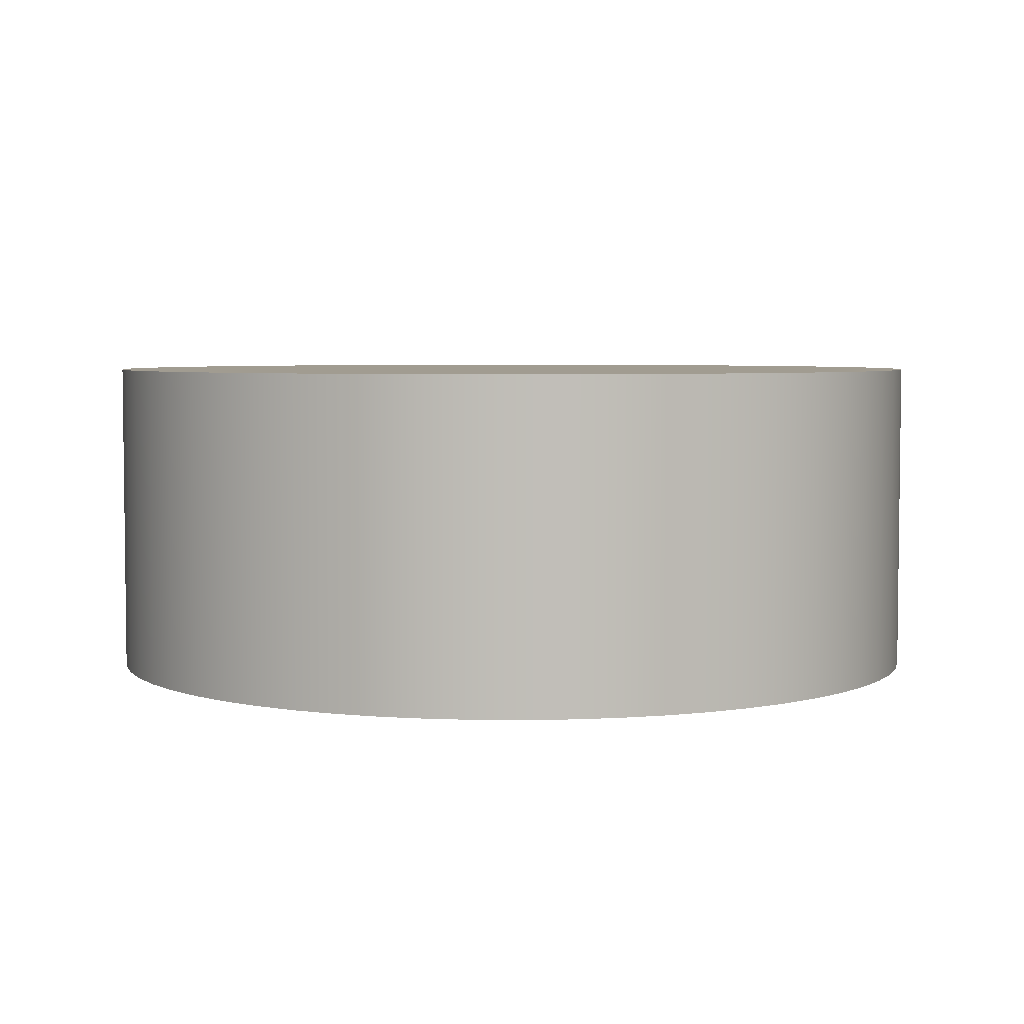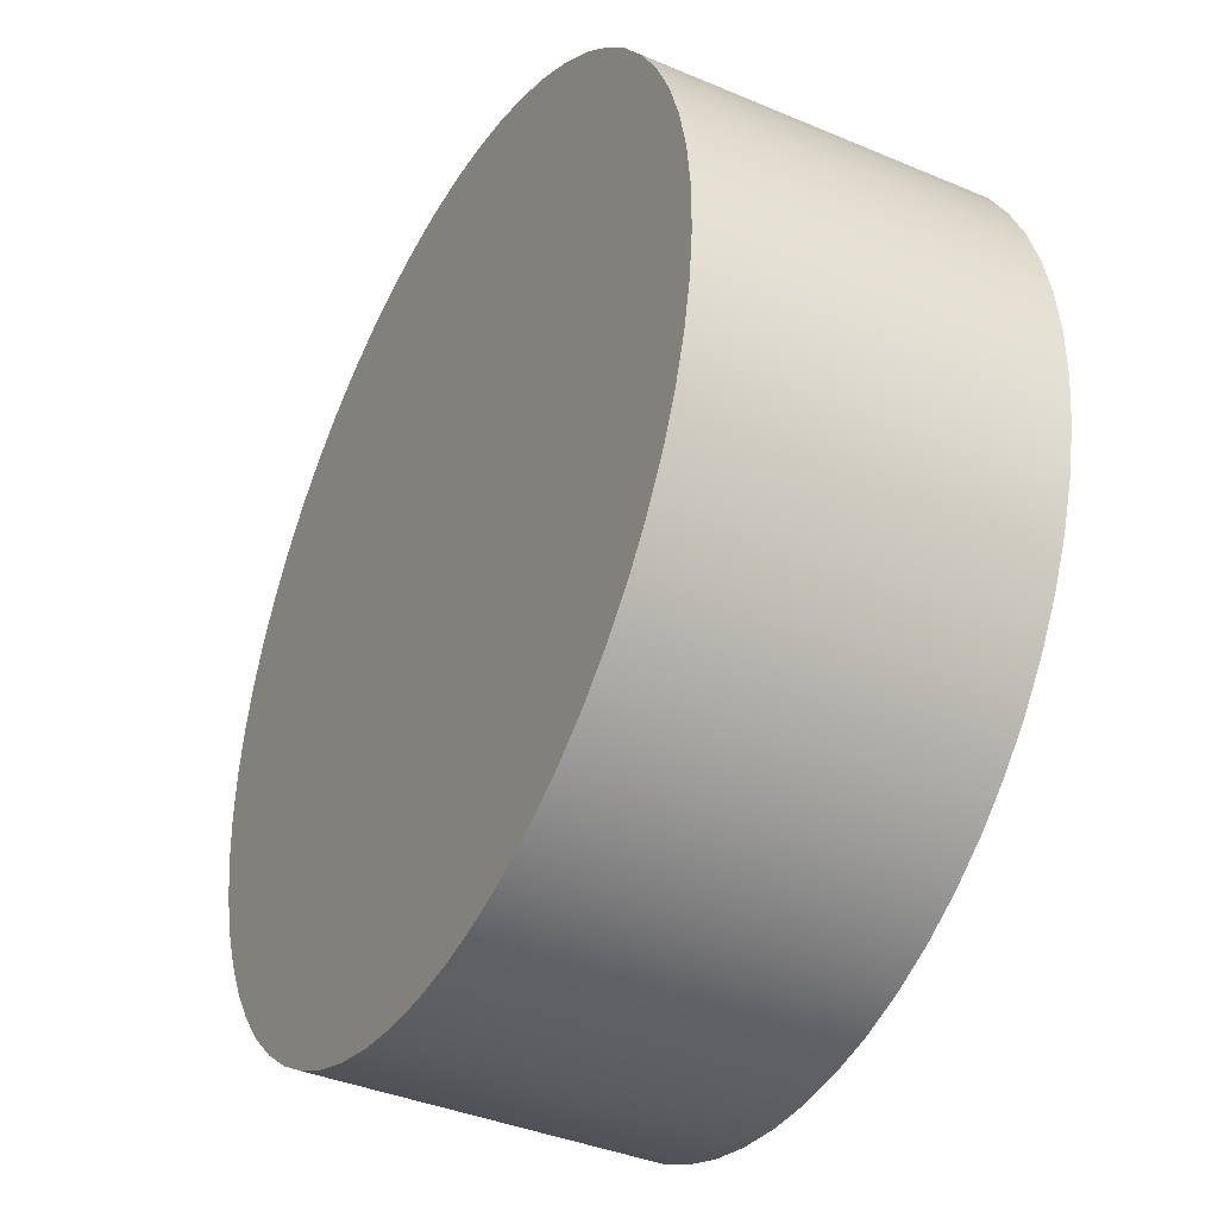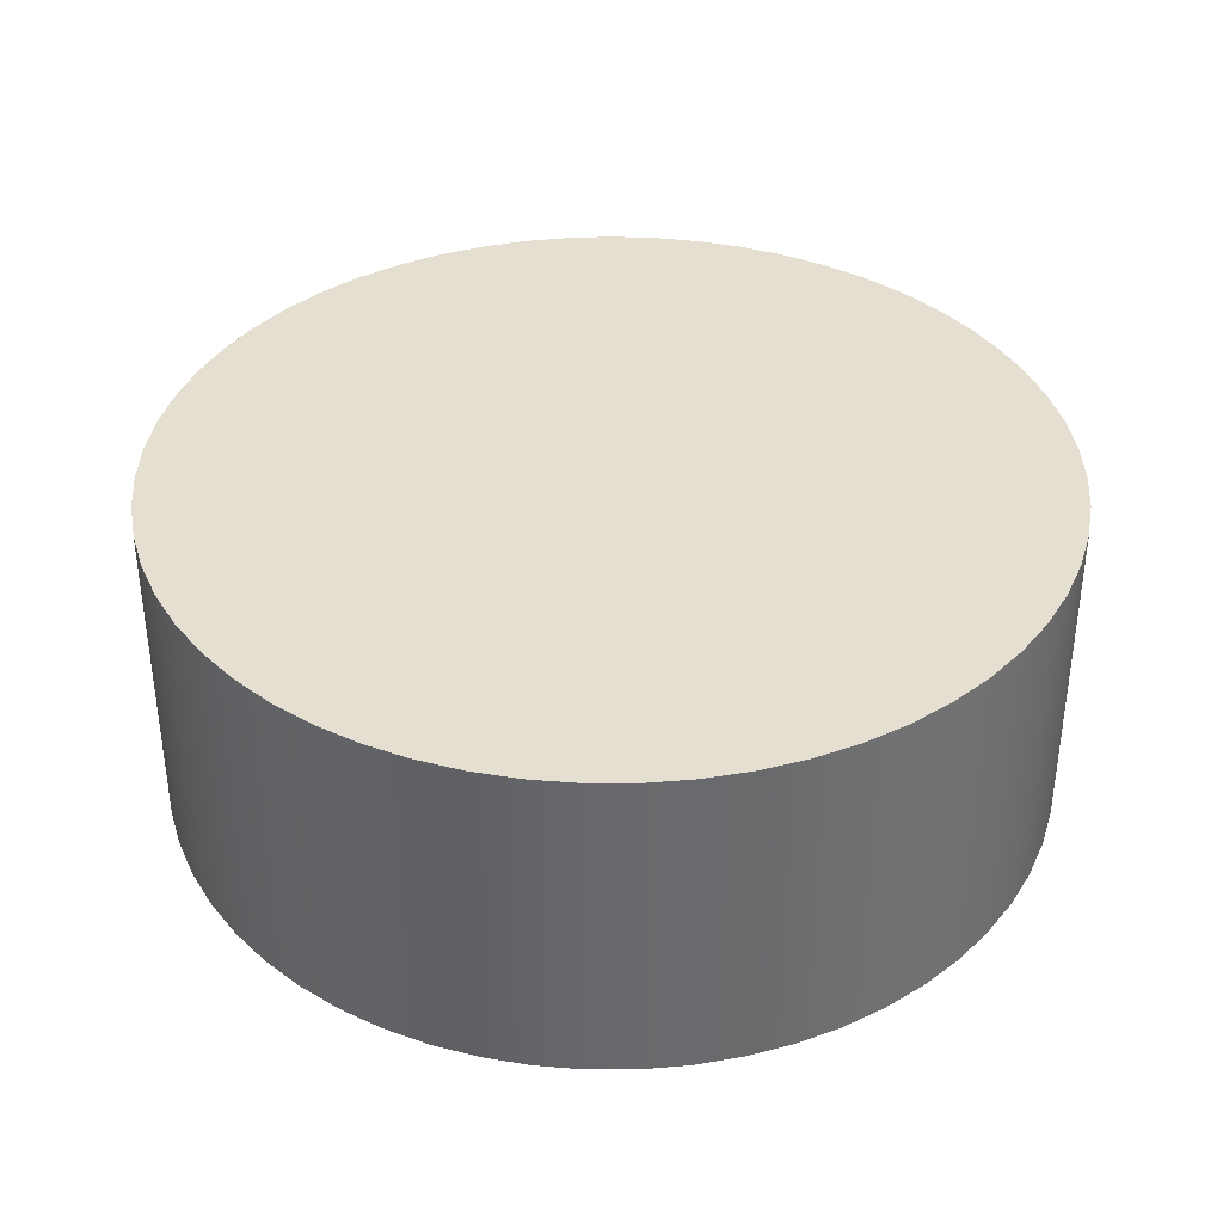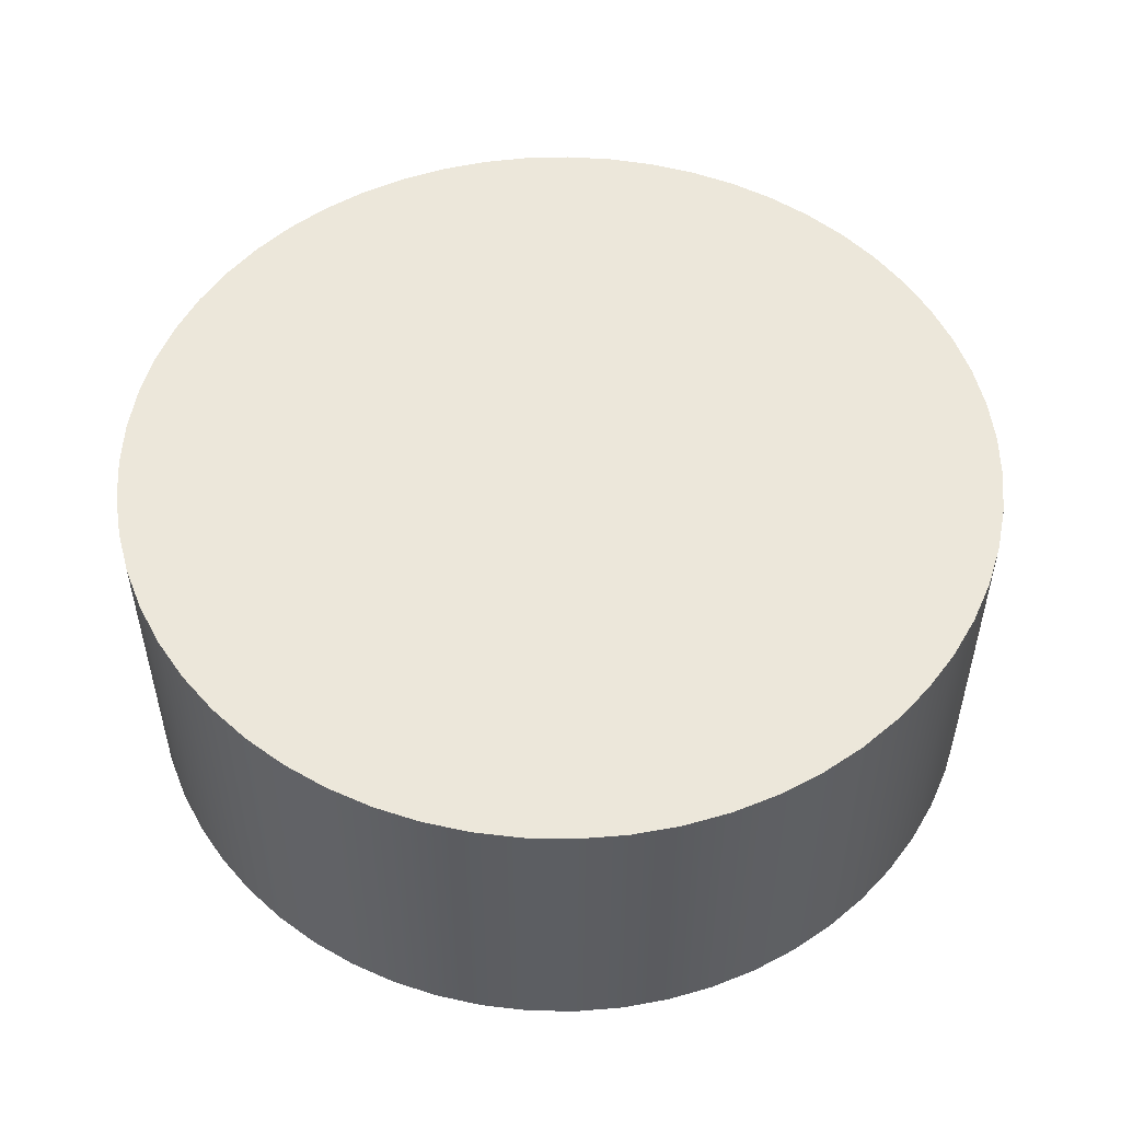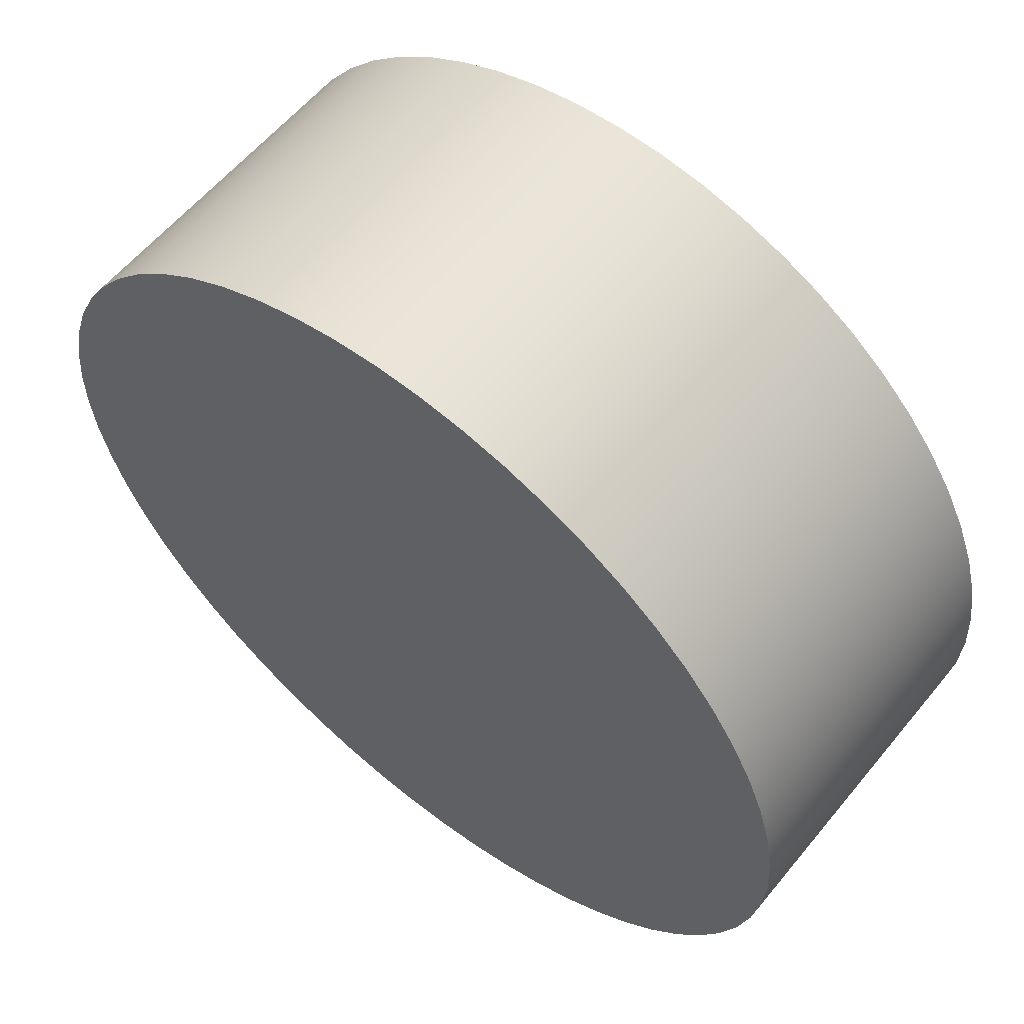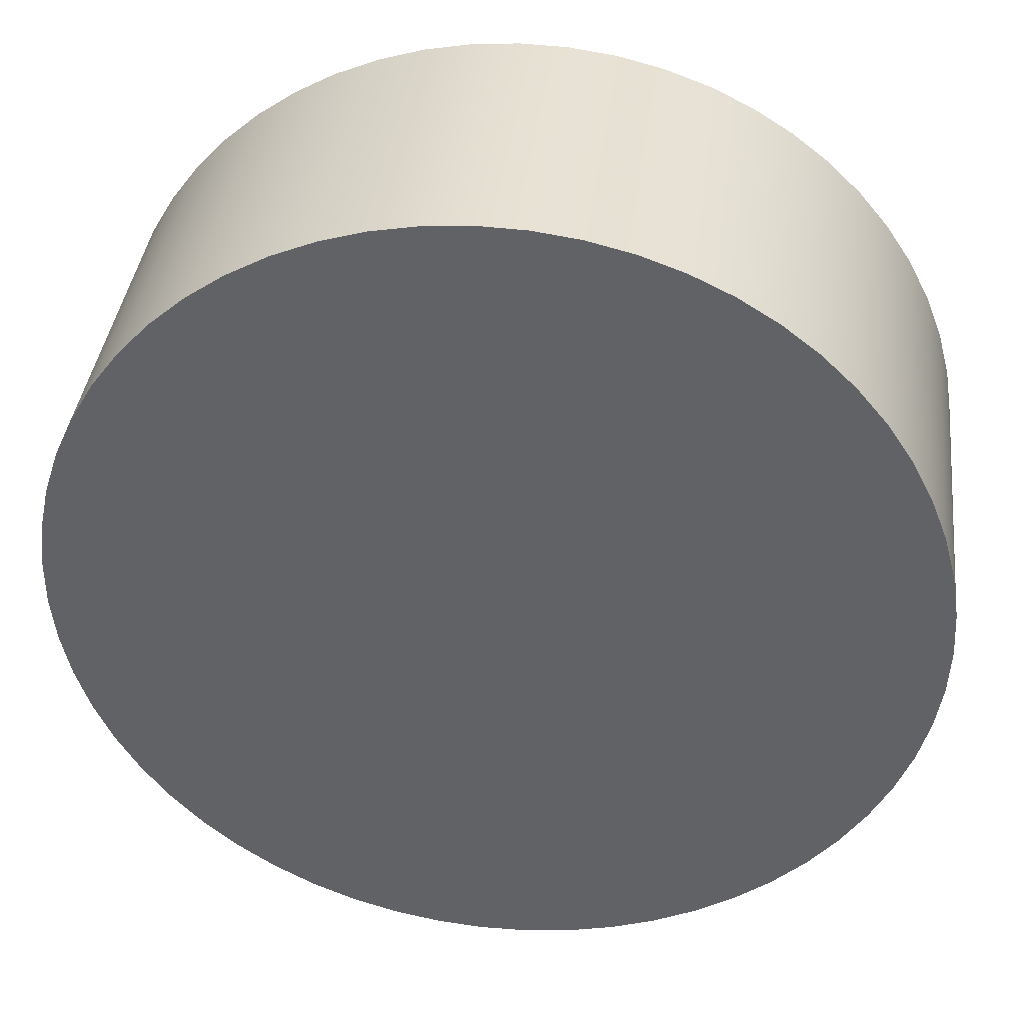
<metadata>
{"format":"obj","ext":"obj","renderer":"f3d","projection":"perspective","resolution":1024,"background":"white","views":[{"elev":4.5,"azim":-134.4,"up":"+Y"},{"elev":-39.0,"azim":62.1,"up":"+Z"},{"elev":37.4,"azim":151.0,"up":"+Y"},{"elev":52.2,"azim":-140.8,"up":"+Y"},{"elev":59.2,"azim":-140.9,"up":"+Z"},{"elev":38.5,"azim":-173.2,"up":"+Z"}]}
</metadata>
<code>
v -0.2 -0.15 2.449e-17
v -0.1989 -0.15 0.02126
v -0.1955 -0.15 0.04228
v -0.1899 -0.15 0.06282
v -0.1821 -0.15 0.08264
v -0.1723 -0.15 0.1015
v -0.1605 -0.15 0.1193
v -0.147 -0.15 0.1357
v -0.1317 -0.15 0.1505
v -0.115 -0.15 0.1637
v -0.09691 -0.15 0.175
v -0.07776 -0.15 0.1843
v -0.05774 -0.15 0.1915
v -0.03706 -0.15 0.1965
v -0.01596 -0.15 0.1994
v 0.005324 -0.15 0.1999
v 0.02655 -0.15 0.1982
v 0.04747 -0.15 0.1943
v 0.06785 -0.15 0.1881
v 0.08746 -0.15 0.1799
v 0.1061 -0.15 0.1695
v 0.1235 -0.15 0.1573
v 0.1395 -0.15 0.1433
v 0.154 -0.15 0.1276
v 0.1667 -0.15 0.1106
v 0.1775 -0.15 0.09222
v 0.1863 -0.15 0.07283
v 0.193 -0.15 0.05262
v 0.1975 -0.15 0.03181
v 0.1997 -0.15 0.01064
v 0.1997 -0.15 -0.01064
v 0.1975 -0.15 -0.03181
v 0.193 -0.15 -0.05262
v 0.1863 -0.15 -0.07283
v 0.1775 -0.15 -0.09222
v 0.1667 -0.15 -0.1106
v 0.154 -0.15 -0.1276
v 0.1395 -0.15 -0.1433
v 0.1235 -0.15 -0.1573
v 0.1061 -0.15 -0.1695
v 0.08746 -0.15 -0.1799
v 0.06785 -0.15 -0.1881
v 0.04747 -0.15 -0.1943
v 0.02655 -0.15 -0.1982
v 0.005324 -0.15 -0.1999
v -0.01596 -0.15 -0.1994
v -0.03706 -0.15 -0.1965
v -0.05774 -0.15 -0.1915
v -0.07776 -0.15 -0.1843
v -0.09691 -0.15 -0.175
v -0.115 -0.15 -0.1637
v -0.1317 -0.15 -0.1505
v -0.147 -0.15 -0.1357
v -0.1605 -0.15 -0.1193
v -0.1723 -0.15 -0.1015
v -0.1821 -0.15 -0.08264
v -0.1899 -0.15 -0.06282
v -0.1955 -0.15 -0.04228
v -0.1989 -0.15 -0.02126
v -0.2 0 2.449e-17
v -0.1989 0 -0.02126
v -0.1955 0 -0.04228
v -0.1899 0 -0.06282
v -0.1821 0 -0.08264
v -0.1723 0 -0.1015
v -0.1605 0 -0.1193
v -0.147 0 -0.1357
v -0.1317 0 -0.1505
v -0.115 0 -0.1637
v -0.09691 0 -0.175
v -0.07776 0 -0.1843
v -0.05774 0 -0.1915
v -0.03706 0 -0.1965
v -0.01596 0 -0.1994
v 0.005324 0 -0.1999
v 0.02655 0 -0.1982
v 0.04747 0 -0.1943
v 0.06785 0 -0.1881
v 0.08746 0 -0.1799
v 0.1061 0 -0.1695
v 0.1235 0 -0.1573
v 0.1395 0 -0.1433
v 0.154 0 -0.1276
v 0.1667 0 -0.1106
v 0.1775 0 -0.09222
v 0.1863 0 -0.07283
v 0.193 0 -0.05262
v 0.1975 0 -0.03181
v 0.1997 0 -0.01064
v 0.1997 0 0.01064
v 0.1975 0 0.03181
v 0.193 0 0.05262
v 0.1863 0 0.07283
v 0.1775 0 0.09222
v 0.1667 0 0.1106
v 0.154 0 0.1276
v 0.1395 0 0.1433
v 0.1235 0 0.1573
v 0.1061 0 0.1695
v 0.08746 0 0.1799
v 0.06785 0 0.1881
v 0.04747 0 0.1943
v 0.02655 0 0.1982
v 0.005324 0 0.1999
v -0.01596 0 0.1994
v -0.03706 0 0.1965
v -0.05774 0 0.1915
v -0.07776 0 0.1843
v -0.09691 0 0.175
v -0.115 0 0.1637
v -0.1317 0 0.1505
v -0.147 0 0.1357
v -0.1605 0 0.1193
v -0.1723 0 0.1015
v -0.1821 0 0.08264
v -0.1899 0 0.06282
v -0.1955 0 0.04228
v -0.1989 0 0.02126
v -0.2 0 2.449e-17
v -0.2 -0.15 2.449e-17
v -0.2 0 2.449e-17
v -0.1989 0 0.02126
v -0.1955 0 0.04228
v -0.1899 0 0.06282
v -0.1821 0 0.08264
v -0.1723 0 0.1015
v -0.1605 0 0.1193
v -0.147 0 0.1357
v -0.1317 0 0.1505
v -0.115 0 0.1637
v -0.09691 0 0.175
v -0.07776 0 0.1843
v -0.05774 0 0.1915
v -0.03706 0 0.1965
v -0.01596 0 0.1994
v 0.005324 0 0.1999
v 0.02655 0 0.1982
v 0.04747 0 0.1943
v 0.06785 0 0.1881
v 0.08746 0 0.1799
v 0.1061 0 0.1695
v 0.1235 0 0.1573
v 0.1395 0 0.1433
v 0.154 0 0.1276
v 0.1667 0 0.1106
v 0.1775 0 0.09222
v 0.1863 0 0.07283
v 0.193 0 0.05262
v 0.1975 0 0.03181
v 0.1997 0 0.01064
v 0.1997 0 -0.01064
v 0.1975 0 -0.03181
v 0.193 0 -0.05262
v 0.1863 0 -0.07283
v 0.1775 0 -0.09222
v 0.1667 0 -0.1106
v 0.154 0 -0.1276
v 0.1395 0 -0.1433
v 0.1235 0 -0.1573
v 0.1061 0 -0.1695
v 0.08746 0 -0.1799
v 0.06785 0 -0.1881
v 0.04747 0 -0.1943
v 0.02655 0 -0.1982
v 0.005324 0 -0.1999
v -0.01596 0 -0.1994
v -0.03706 0 -0.1965
v -0.05774 0 -0.1915
v -0.07776 0 -0.1843
v -0.09691 0 -0.175
v -0.115 0 -0.1637
v -0.1317 0 -0.1505
v -0.147 0 -0.1357
v -0.1605 0 -0.1193
v -0.1723 0 -0.1015
v -0.1821 0 -0.08264
v -0.1899 0 -0.06282
v -0.1955 0 -0.04228
v -0.1989 0 -0.02126
v -0.2 -0.15 2.449e-17
v -0.1989 -0.15 -0.02126
v -0.1955 -0.15 -0.04228
v -0.1899 -0.15 -0.06282
v -0.1821 -0.15 -0.08264
v -0.1723 -0.15 -0.1015
v -0.1605 -0.15 -0.1193
v -0.147 -0.15 -0.1357
v -0.1317 -0.15 -0.1505
v -0.115 -0.15 -0.1637
v -0.09691 -0.15 -0.175
v -0.07776 -0.15 -0.1843
v -0.05774 -0.15 -0.1915
v -0.03706 -0.15 -0.1965
v -0.01596 -0.15 -0.1994
v 0.005324 -0.15 -0.1999
v 0.02655 -0.15 -0.1982
v 0.04747 -0.15 -0.1943
v 0.06785 -0.15 -0.1881
v 0.08746 -0.15 -0.1799
v 0.1061 -0.15 -0.1695
v 0.1235 -0.15 -0.1573
v 0.1395 -0.15 -0.1433
v 0.154 -0.15 -0.1276
v 0.1667 -0.15 -0.1106
v 0.1775 -0.15 -0.09222
v 0.1863 -0.15 -0.07283
v 0.193 -0.15 -0.05262
v 0.1975 -0.15 -0.03181
v 0.1997 -0.15 -0.01064
v 0.1997 -0.15 0.01064
v 0.1975 -0.15 0.03181
v 0.193 -0.15 0.05262
v 0.1863 -0.15 0.07283
v 0.1775 -0.15 0.09222
v 0.1667 -0.15 0.1106
v 0.154 -0.15 0.1276
v 0.1395 -0.15 0.1433
v 0.1235 -0.15 0.1573
v 0.1061 -0.15 0.1695
v 0.08746 -0.15 0.1799
v 0.06785 -0.15 0.1881
v 0.04747 -0.15 0.1943
v 0.02655 -0.15 0.1982
v 0.005324 -0.15 0.1999
v -0.01596 -0.15 0.1994
v -0.03706 -0.15 0.1965
v -0.05774 -0.15 0.1915
v -0.07776 -0.15 0.1843
v -0.09691 -0.15 0.175
v -0.115 -0.15 0.1637
v -0.1317 -0.15 0.1505
v -0.147 -0.15 0.1357
v -0.1605 -0.15 0.1193
v -0.1723 -0.15 0.1015
v -0.1821 -0.15 0.08264
v -0.1899 -0.15 0.06282
v -0.1955 -0.15 0.04228
v -0.1989 -0.15 0.02126
g ea17e3d8-e35f-11ea-813d-54bf646e7e1f
f 2 118 1
f 1 118 119
f 120 60 59
f 59 60 61
f 59 61 58
f 58 61 62
f 58 62 57
f 57 62 63
f 57 63 56
f 56 63 64
f 56 64 55
f 55 64 65
f 55 65 54
f 54 65 66
f 54 66 53
f 53 66 67
f 53 67 52
f 52 67 68
f 52 68 51
f 51 68 69
f 51 69 50
f 50 69 70
f 50 70 49
f 49 70 71
f 49 71 48
f 48 71 72
f 48 72 47
f 47 72 73
f 47 73 46
f 46 73 74
f 46 74 45
f 45 74 75
f 45 75 44
f 44 75 76
f 44 76 43
f 43 76 77
f 43 77 42
f 42 77 78
f 42 78 41
f 41 78 79
f 41 79 40
f 40 79 80
f 40 80 39
f 39 80 81
f 39 81 38
f 38 81 82
f 38 82 37
f 37 82 83
f 37 83 36
f 36 83 84
f 36 84 35
f 35 84 85
f 35 85 34
f 34 85 86
f 34 86 33
f 33 86 87
f 33 87 32
f 32 87 88
f 32 88 31
f 31 88 89
f 31 89 30
f 30 89 90
f 30 90 29
f 29 90 91
f 29 91 28
f 28 91 92
f 28 92 27
f 27 92 93
f 27 93 26
f 26 93 94
f 26 94 25
f 25 94 95
f 25 95 24
f 24 95 96
f 24 96 23
f 23 96 97
f 23 97 22
f 22 97 98
f 22 98 21
f 21 98 99
f 21 99 20
f 20 99 100
f 20 100 19
f 19 100 101
f 19 101 18
f 18 101 102
f 18 102 17
f 17 102 103
f 17 103 16
f 16 103 104
f 16 104 15
f 15 104 105
f 15 105 14
f 14 105 106
f 14 106 13
f 13 106 107
f 13 107 12
f 12 107 108
f 12 108 11
f 11 108 109
f 11 109 10
f 10 109 110
f 10 110 9
f 9 110 111
f 9 111 8
f 8 111 112
f 8 112 7
f 7 112 113
f 7 113 6
f 6 113 114
f 6 114 5
f 5 114 115
f 5 115 4
f 4 115 116
f 4 116 3
f 3 116 117
f 3 117 2
f 2 117 118
g ea18a72c-e35f-11ea-b329-54bf646e7e1f
f 122 150 121
f 121 150 151
f 121 151 179
f 179 151 152
f 179 152 178
f 178 152 153
f 178 153 177
f 177 153 154
f 177 154 176
f 176 154 155
f 176 155 175
f 175 155 156
f 175 156 174
f 174 156 157
f 174 157 173
f 173 157 158
f 173 158 172
f 172 158 159
f 172 159 171
f 171 159 160
f 171 160 170
f 170 160 161
f 170 161 169
f 169 161 162
f 169 162 168
f 168 162 163
f 168 163 167
f 167 163 164
f 167 164 166
f 166 164 165
f 150 122 149
f 149 122 123
f 149 123 148
f 148 123 124
f 148 124 147
f 147 124 125
f 147 125 146
f 146 125 126
f 146 126 145
f 145 126 127
f 145 127 144
f 144 127 128
f 144 128 143
f 143 128 129
f 143 129 142
f 142 129 130
f 142 130 141
f 141 130 131
f 141 131 140
f 140 131 132
f 140 132 139
f 139 132 133
f 139 133 138
f 138 133 134
f 138 134 137
f 137 134 135
f 137 135 136
g ea196a78-e35f-11ea-b50f-54bf646e7e1f
f 181 209 180
f 180 209 210
f 180 210 238
f 238 210 211
f 238 211 237
f 237 211 212
f 237 212 236
f 236 212 213
f 236 213 235
f 235 213 214
f 235 214 234
f 234 214 215
f 234 215 233
f 233 215 216
f 233 216 232
f 232 216 217
f 232 217 231
f 231 217 218
f 231 218 230
f 230 218 219
f 230 219 229
f 229 219 220
f 229 220 228
f 228 220 221
f 228 221 227
f 227 221 222
f 227 222 226
f 226 222 223
f 226 223 225
f 225 223 224
f 209 181 208
f 208 181 182
f 208 182 207
f 207 182 183
f 207 183 206
f 206 183 184
f 206 184 205
f 205 184 185
f 205 185 204
f 204 185 186
f 204 186 203
f 203 186 187
f 203 187 202
f 202 187 188
f 202 188 201
f 201 188 189
f 201 189 200
f 200 189 190
f 200 190 199
f 199 190 191
f 199 191 198
f 198 191 192
f 198 192 197
f 197 192 193
f 197 193 196
f 196 193 194
f 196 194 195

</code>
